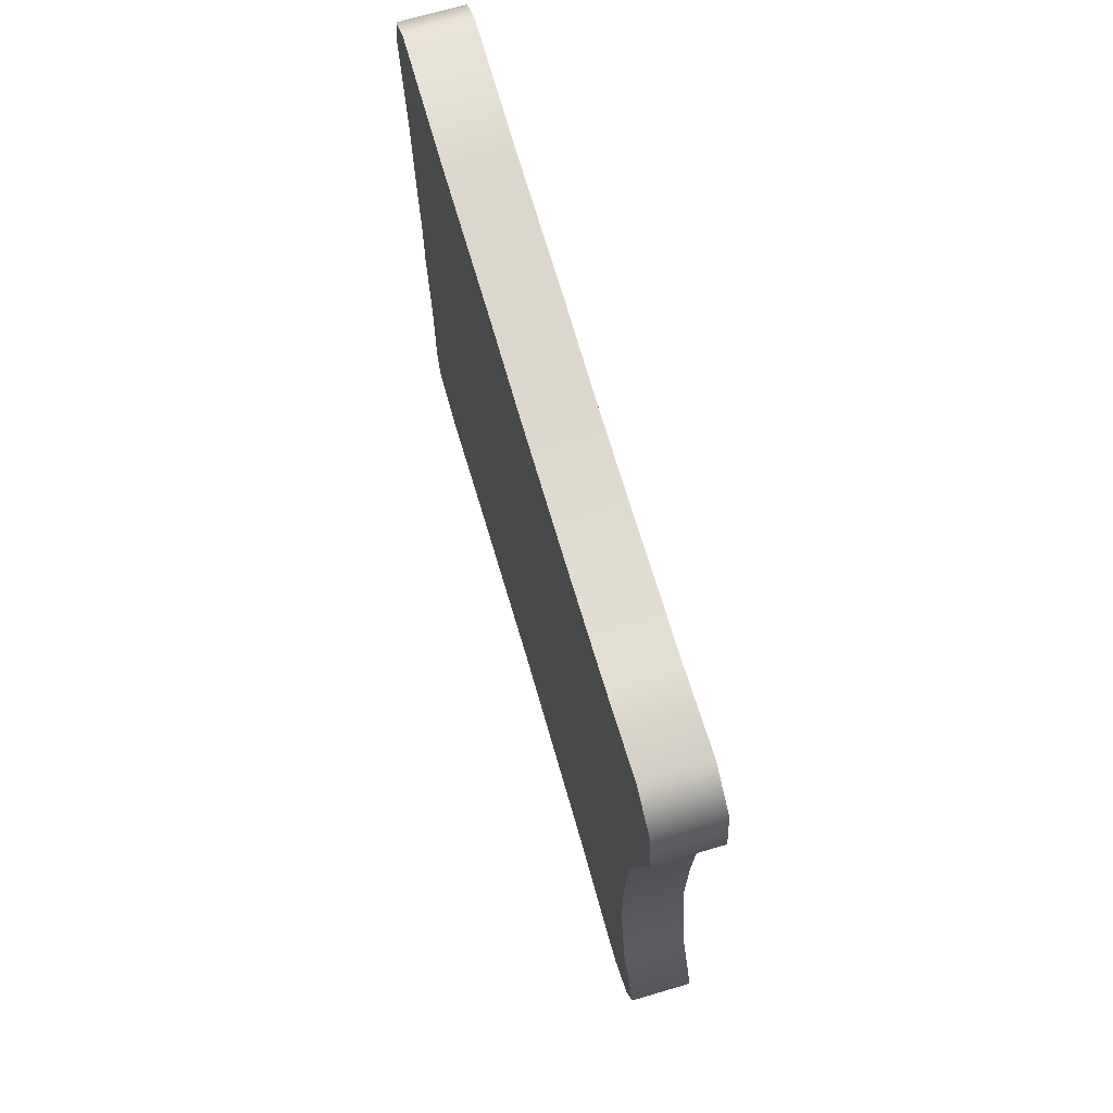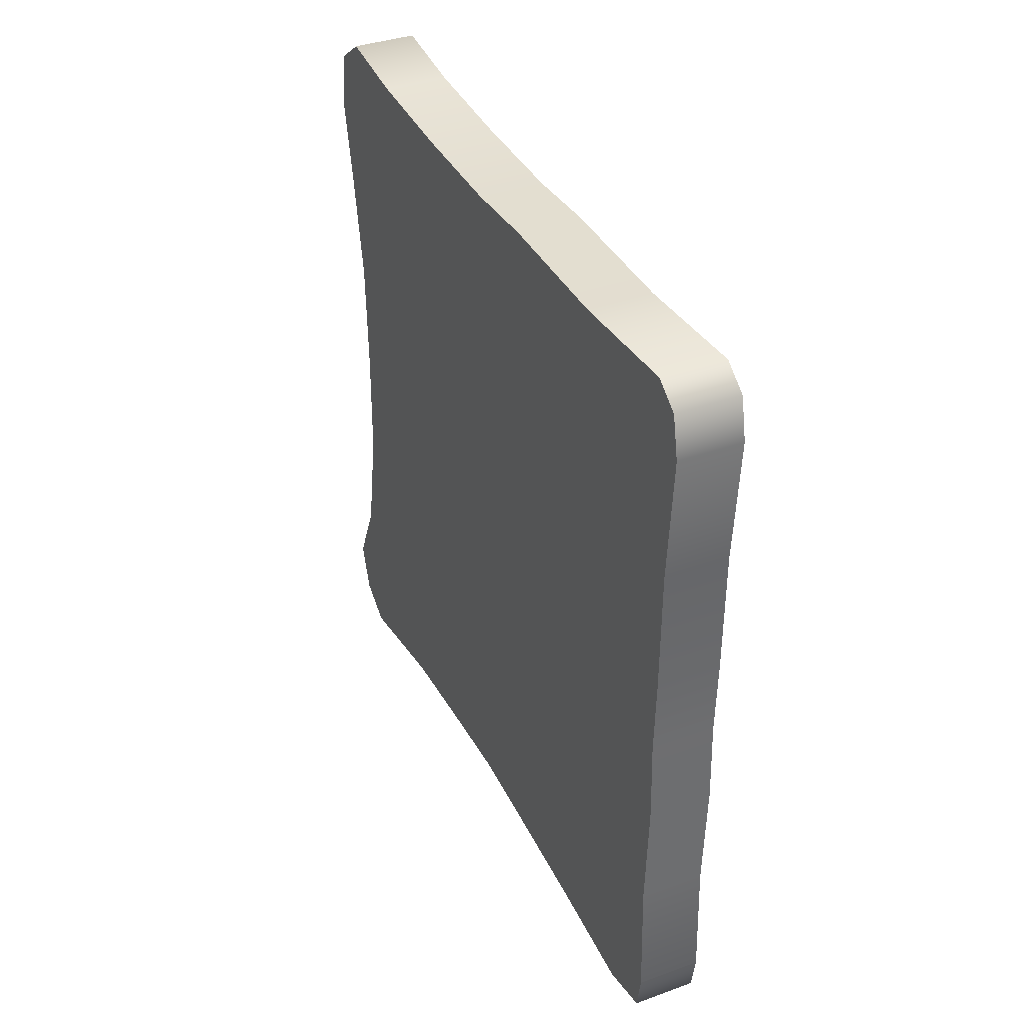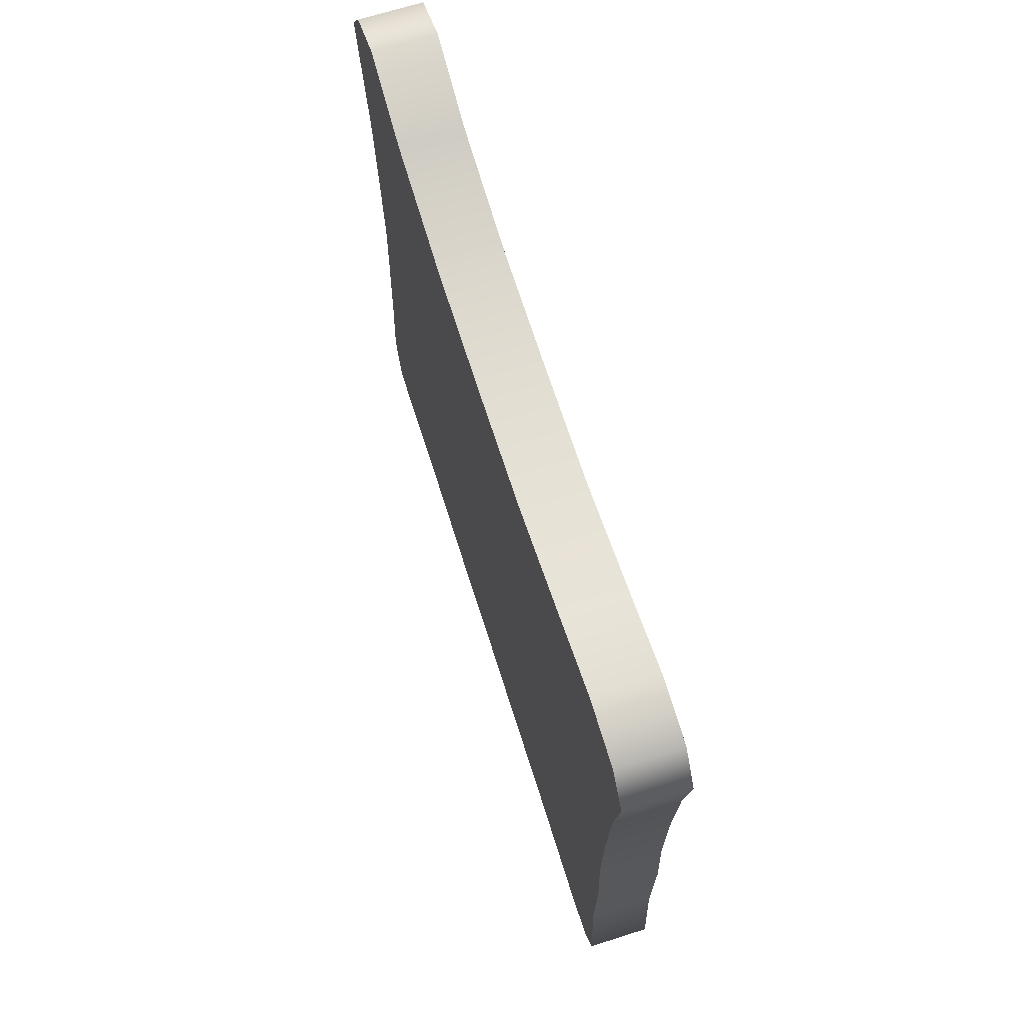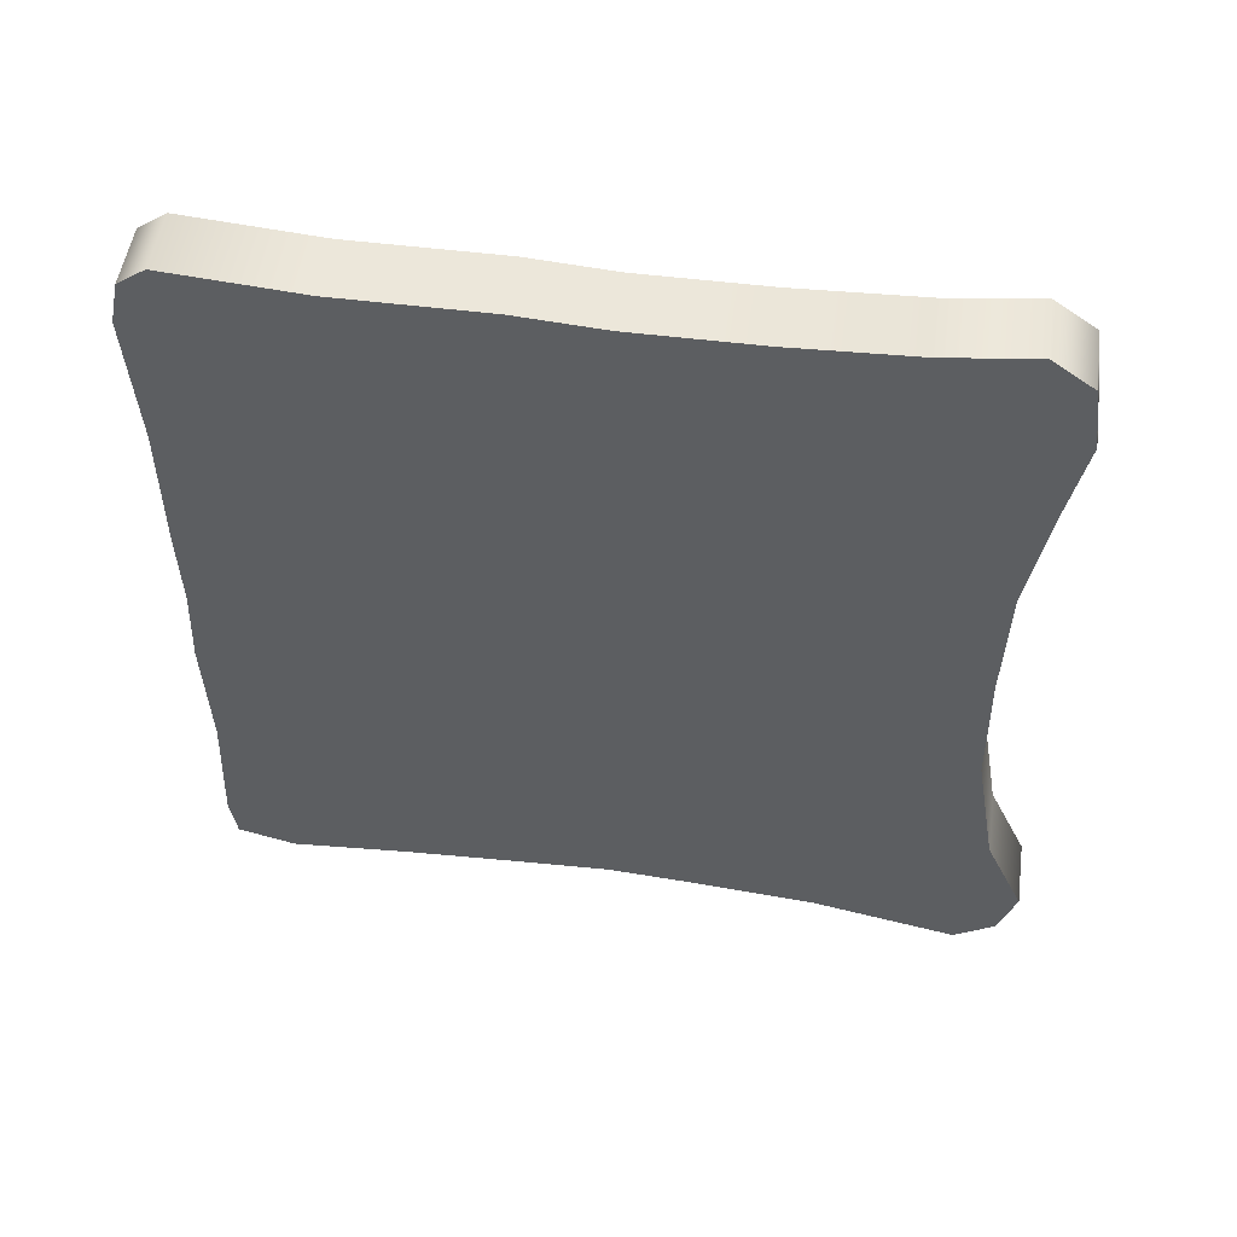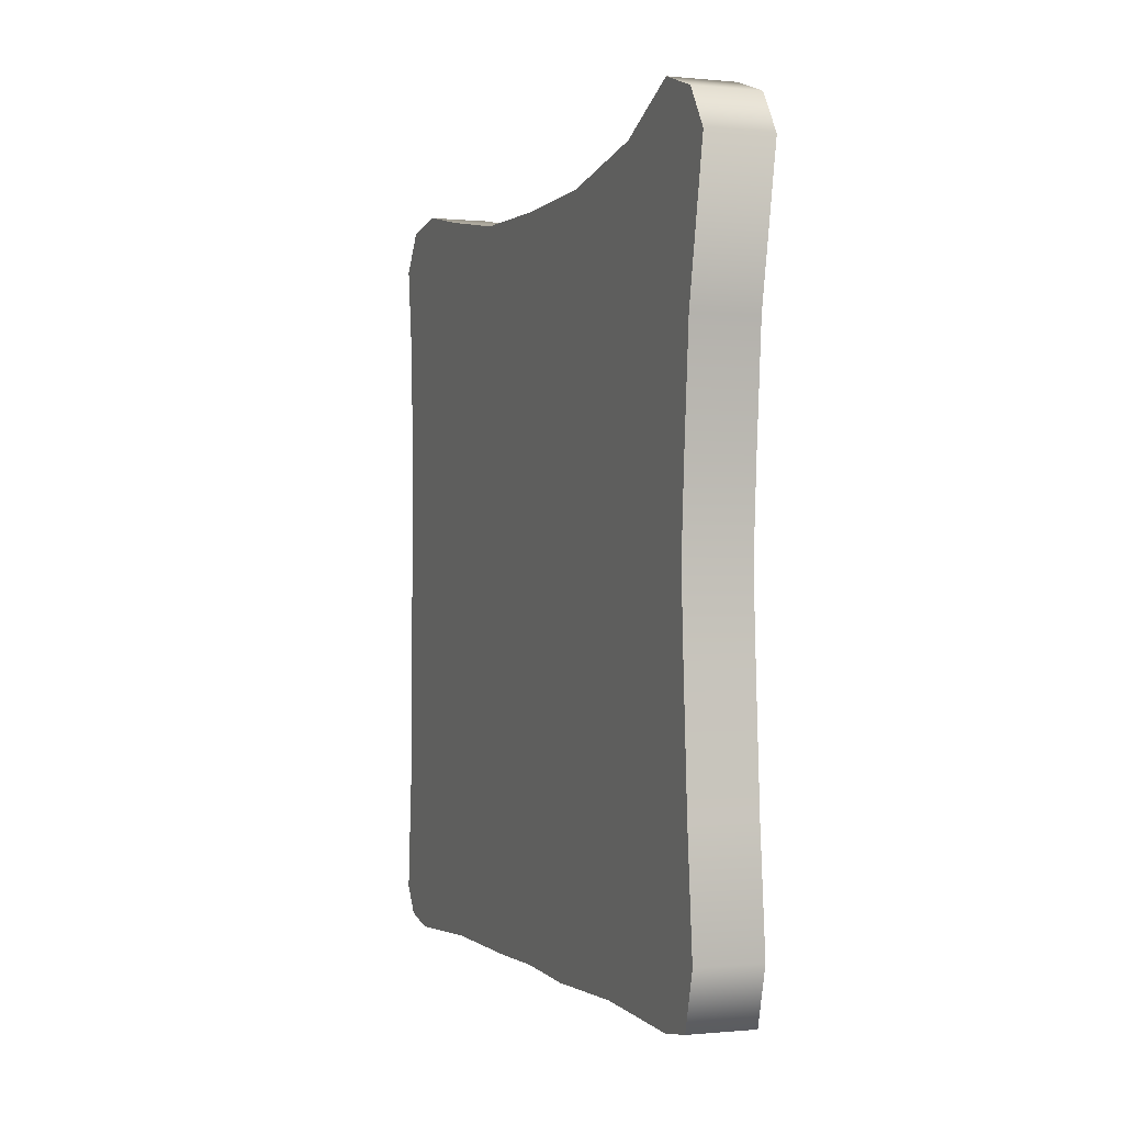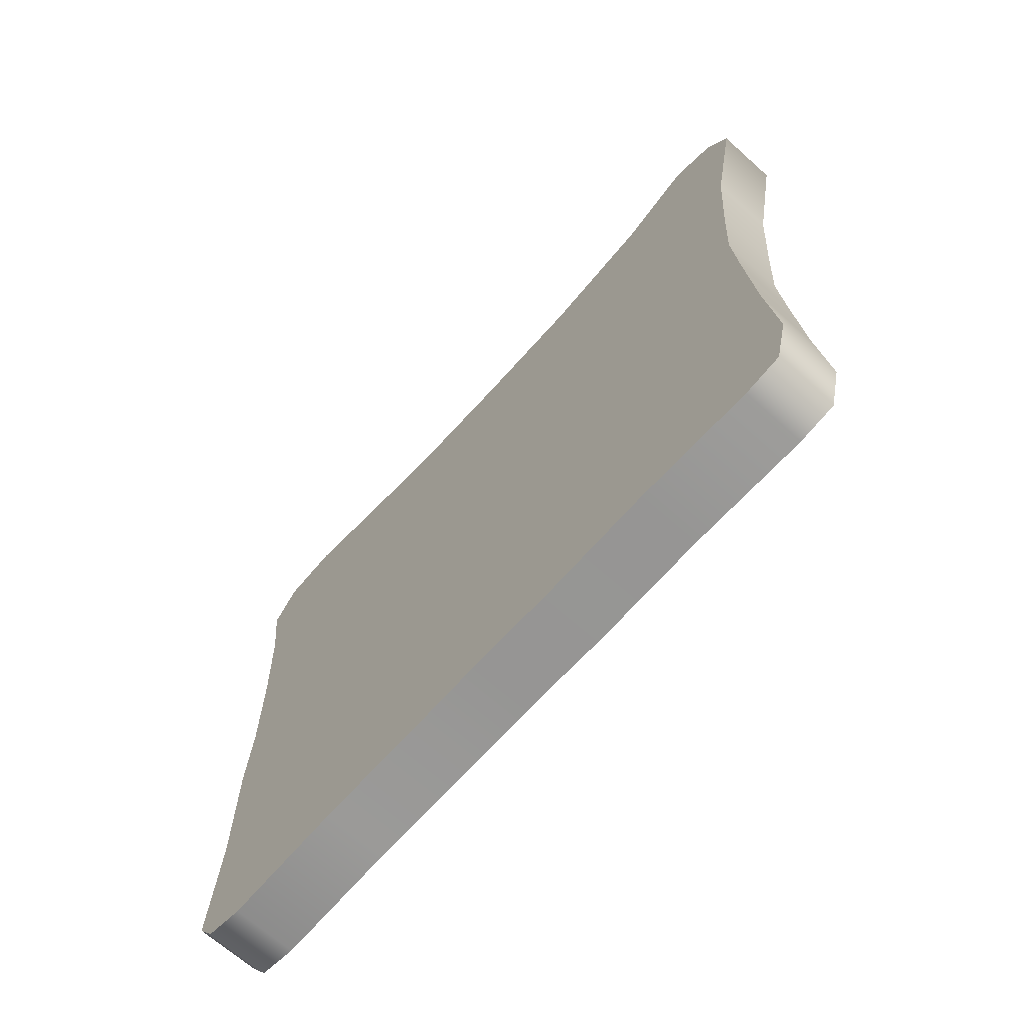
<metadata>
{"format":"obj","ext":"obj","renderer":"f3d","projection":"perspective","resolution":1024,"background":"white","views":[{"elev":71.2,"azim":163.6,"up":"+Z"},{"elev":37.8,"azim":-24.6,"up":"+Z"},{"elev":68.9,"azim":-17.6,"up":"+Y"},{"elev":51.4,"azim":98.1,"up":"+Z"},{"elev":-0.4,"azim":159.5,"up":"+Y"},{"elev":-67.7,"azim":138.2,"up":"+Y"}]}
</metadata>
<code>
g Cylinder_4
v  173.6 11.47 -32.87
v  173.6 11.47 -33.75
v  173.6 11.68 -33.77
v  173.6 11.97 -33.79
v  173.6 12.32 -33.86
v  173.6 12.41 -33.8
v  173.6 12.45 -33.68
v  173.6 12.36 -33.48
v  173.6 12.31 -33.17
v  173.6 12.3 -32.87
v  173.6 12.31 -32.57
v  173.6 12.36 -32.29
v  173.6 12.4 -32.1
v  173.6 12.38 -31.95
v  173.6 12.28 -31.88
v  173.6 12.07 -31.91
v  173.6 11.79 -31.92
v  173.6 11.49 -31.92
v  173.6 11.28 -31.91
v  173.6 10.93 -31.91
v  173.6 10.61 -31.88
v  173.6 10.54 -31.93
v  173.6 10.52 -32.03
v  173.6 10.54 -32.35
v  173.6 10.54 -32.67
v  173.6 10.55 -32.87
v  173.6 10.54 -33.07
v  173.6 10.55 -33.36
v  173.6 10.54 -33.67
v  173.6 10.55 -33.77
v  173.6 10.69 -33.81
v  173.6 10.97 -33.78
v  173.6 11.26 -33.76
v  173.8 11.47 -33.75
v  173.8 11.68 -33.77
v  173.8 11.97 -33.79
v  173.8 12.32 -33.86
v  173.8 12.41 -33.8
v  173.8 12.45 -33.68
v  173.8 12.36 -33.48
v  173.8 12.31 -33.17
v  173.8 12.3 -32.87
v  173.8 12.31 -32.57
v  173.8 12.36 -32.29
v  173.8 12.4 -32.1
v  173.8 12.38 -31.95
v  173.8 12.28 -31.88
v  173.8 12.07 -31.91
v  173.8 11.79 -31.92
v  173.8 11.49 -31.92
v  173.8 11.28 -31.91
v  173.8 10.93 -31.91
v  173.8 10.61 -31.88
v  173.8 10.54 -31.93
v  173.8 10.52 -32.03
v  173.8 10.54 -32.35
v  173.8 10.54 -32.67
v  173.8 10.55 -32.87
v  173.8 10.54 -33.07
v  173.8 10.55 -33.36
v  173.8 10.54 -33.67
v  173.8 10.55 -33.77
v  173.8 10.69 -33.81
v  173.8 10.97 -33.78
v  173.8 11.26 -33.76
v  173.8 11.47 -32.87
g Cylinder_4
f 3 2 1
f 4 3 1
f 5 4 1
f 6 5 1
f 7 6 1
f 8 7 1
f 9 8 1
f 10 9 1
f 11 10 1
f 12 11 1
f 13 12 1
f 14 13 1
f 15 14 1
f 16 15 1
f 17 16 1
f 18 17 1
f 19 18 1
f 20 19 1
f 21 20 1
f 22 21 1
f 23 22 1
f 24 23 1
f 25 24 1
f 26 25 1
f 27 26 1
f 28 27 1
f 29 28 1
f 30 29 1
f 31 30 1
f 32 31 1
f 33 32 1
f 2 33 1
f 66 34 35
f 66 35 36
f 66 36 37
f 66 37 38
f 66 38 39
f 66 39 40
f 66 40 41
f 66 41 42
f 66 42 43
f 66 43 44
f 66 44 45
f 66 45 46
f 66 46 47
f 66 47 48
f 66 48 49
f 66 49 50
f 66 50 51
f 66 51 52
f 66 52 53
f 66 53 54
f 66 54 55
f 66 55 56
f 66 56 57
f 66 57 58
f 66 58 59
f 66 59 60
f 66 60 61
f 66 61 62
f 66 62 63
f 66 63 64
f 66 64 65
f 66 65 34
g Cylinder_4_1
v  173.6 11.47 -33.75
v  173.6 11.68 -33.77
v  173.6 11.97 -33.79
v  173.6 12.32 -33.86
v  173.6 12.41 -33.8
v  173.6 12.45 -33.68
v  173.6 12.36 -33.48
v  173.6 12.31 -33.17
v  173.6 12.3 -32.87
v  173.6 12.31 -32.57
v  173.6 12.36 -32.29
v  173.6 12.4 -32.1
v  173.6 12.38 -31.95
v  173.6 12.28 -31.88
v  173.6 12.07 -31.91
v  173.6 11.79 -31.92
v  173.6 11.49 -31.92
v  173.6 11.28 -31.91
v  173.6 10.93 -31.91
v  173.6 10.61 -31.88
v  173.6 10.54 -31.93
v  173.6 10.52 -32.03
v  173.6 10.54 -32.35
v  173.6 10.54 -32.67
v  173.6 10.55 -32.87
v  173.6 10.54 -33.07
v  173.6 10.55 -33.36
v  173.6 10.54 -33.67
v  173.6 10.55 -33.77
v  173.6 10.69 -33.81
v  173.6 10.97 -33.78
v  173.6 11.26 -33.76
v  173.8 11.47 -33.75
v  173.8 11.68 -33.77
v  173.8 11.97 -33.79
v  173.8 12.32 -33.86
v  173.8 12.41 -33.8
v  173.8 12.45 -33.68
v  173.8 12.36 -33.48
v  173.8 12.31 -33.17
v  173.8 12.3 -32.87
v  173.8 12.31 -32.57
v  173.8 12.36 -32.29
v  173.8 12.4 -32.1
v  173.8 12.38 -31.95
v  173.8 12.28 -31.88
v  173.8 12.07 -31.91
v  173.8 11.79 -31.92
v  173.8 11.49 -31.92
v  173.8 11.28 -31.91
v  173.8 10.93 -31.91
v  173.8 10.61 -31.88
v  173.8 10.54 -31.93
v  173.8 10.52 -32.03
v  173.8 10.54 -32.35
v  173.8 10.54 -32.67
v  173.8 10.55 -32.87
v  173.8 10.54 -33.07
v  173.8 10.55 -33.36
v  173.8 10.54 -33.67
v  173.8 10.55 -33.77
v  173.8 10.69 -33.81
v  173.8 10.97 -33.78
v  173.8 11.26 -33.76
g Cylinder_4_1
f 99 67 68
f 100 68 69
f 101 69 70
f 102 70 71
f 103 71 72
f 104 72 73
f 105 73 74
f 106 74 75
f 107 75 76
f 108 76 77
f 109 77 78
f 110 78 79
f 111 79 80
f 112 80 81
f 113 81 82
f 114 82 83
f 115 83 84
f 116 84 85
f 117 85 86
f 118 86 87
f 119 87 88
f 120 88 89
f 121 89 90
f 122 90 91
f 123 91 92
f 124 92 93
f 125 93 94
f 126 94 95
f 127 95 96
f 128 96 97
f 129 97 98
f 130 98 67
f 99 68 100
f 100 69 101
f 101 70 102
f 102 71 103
f 103 72 104
f 104 73 105
f 105 74 106
f 106 75 107
f 107 76 108
f 108 77 109
f 109 78 110
f 110 79 111
f 111 80 112
f 112 81 113
f 113 82 114
f 114 83 115
f 115 84 116
f 116 85 117
f 117 86 118
f 118 87 119
f 119 88 120
f 120 89 121
f 121 90 122
f 122 91 123
f 123 92 124
f 124 93 125
f 125 94 126
f 126 95 127
f 127 96 128
f 128 97 129
f 129 98 130
f 130 67 99
g

</code>
